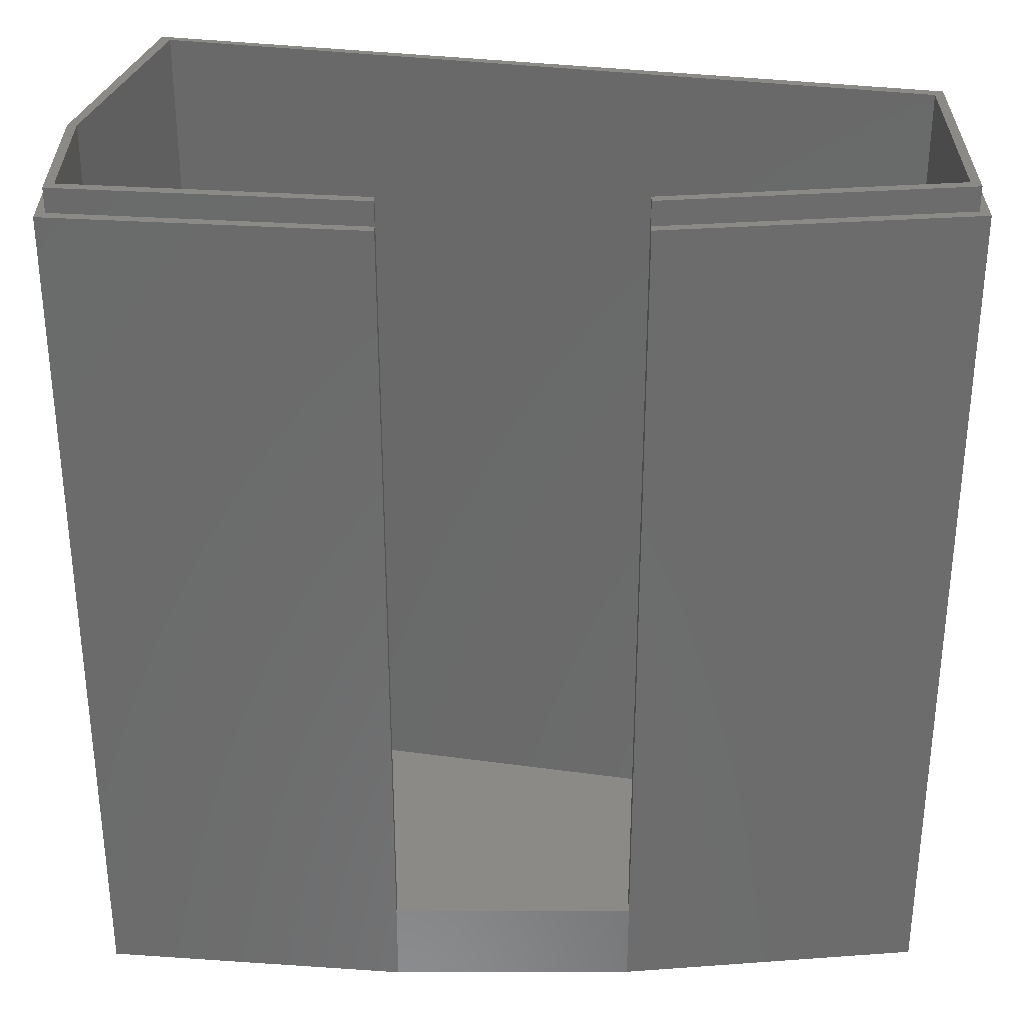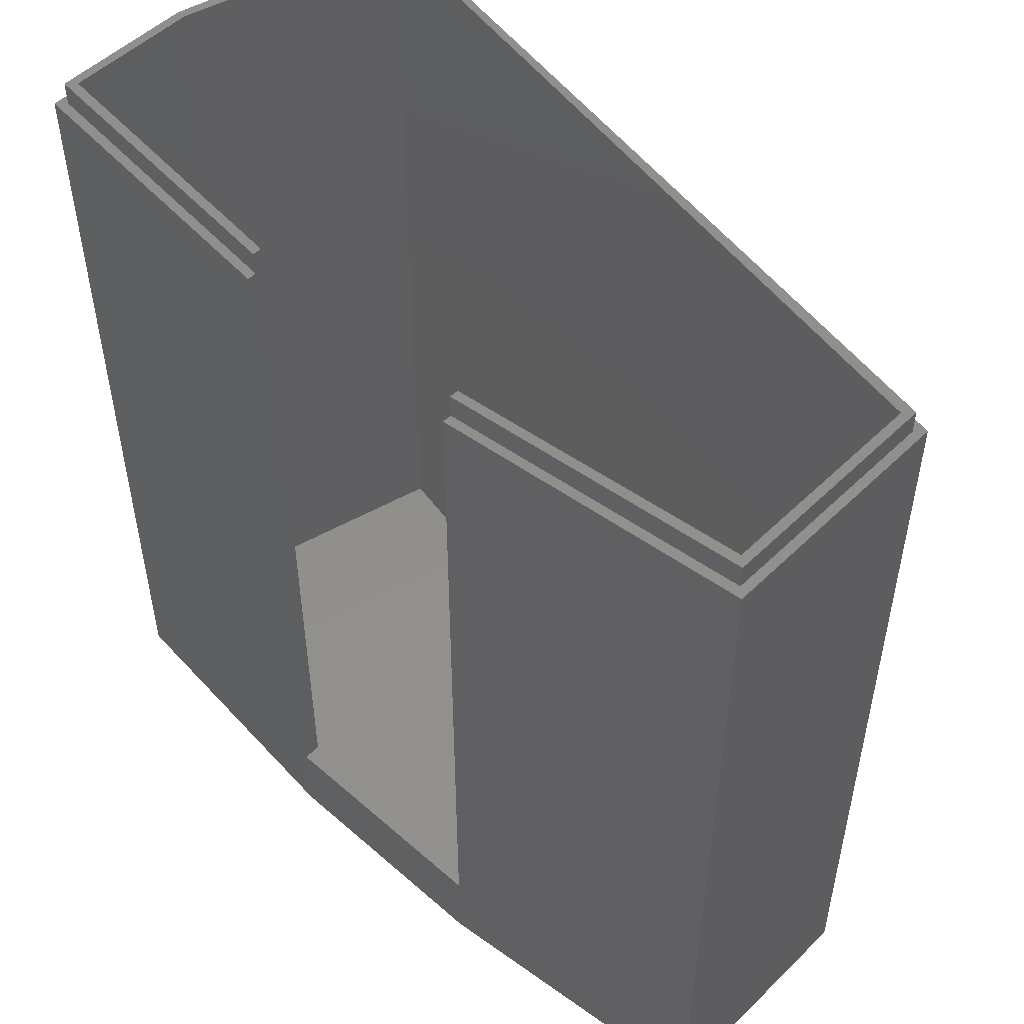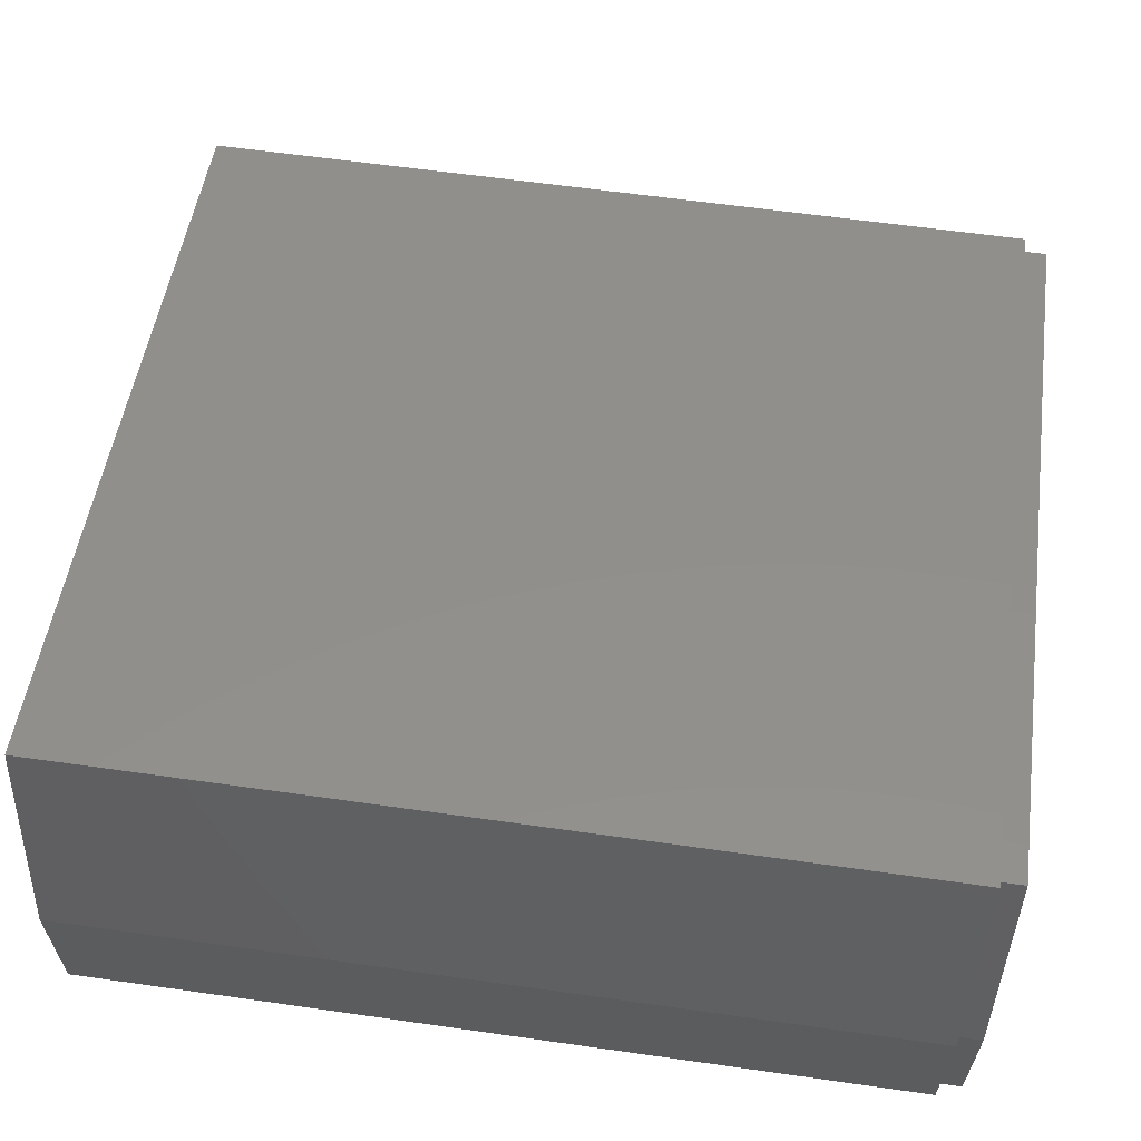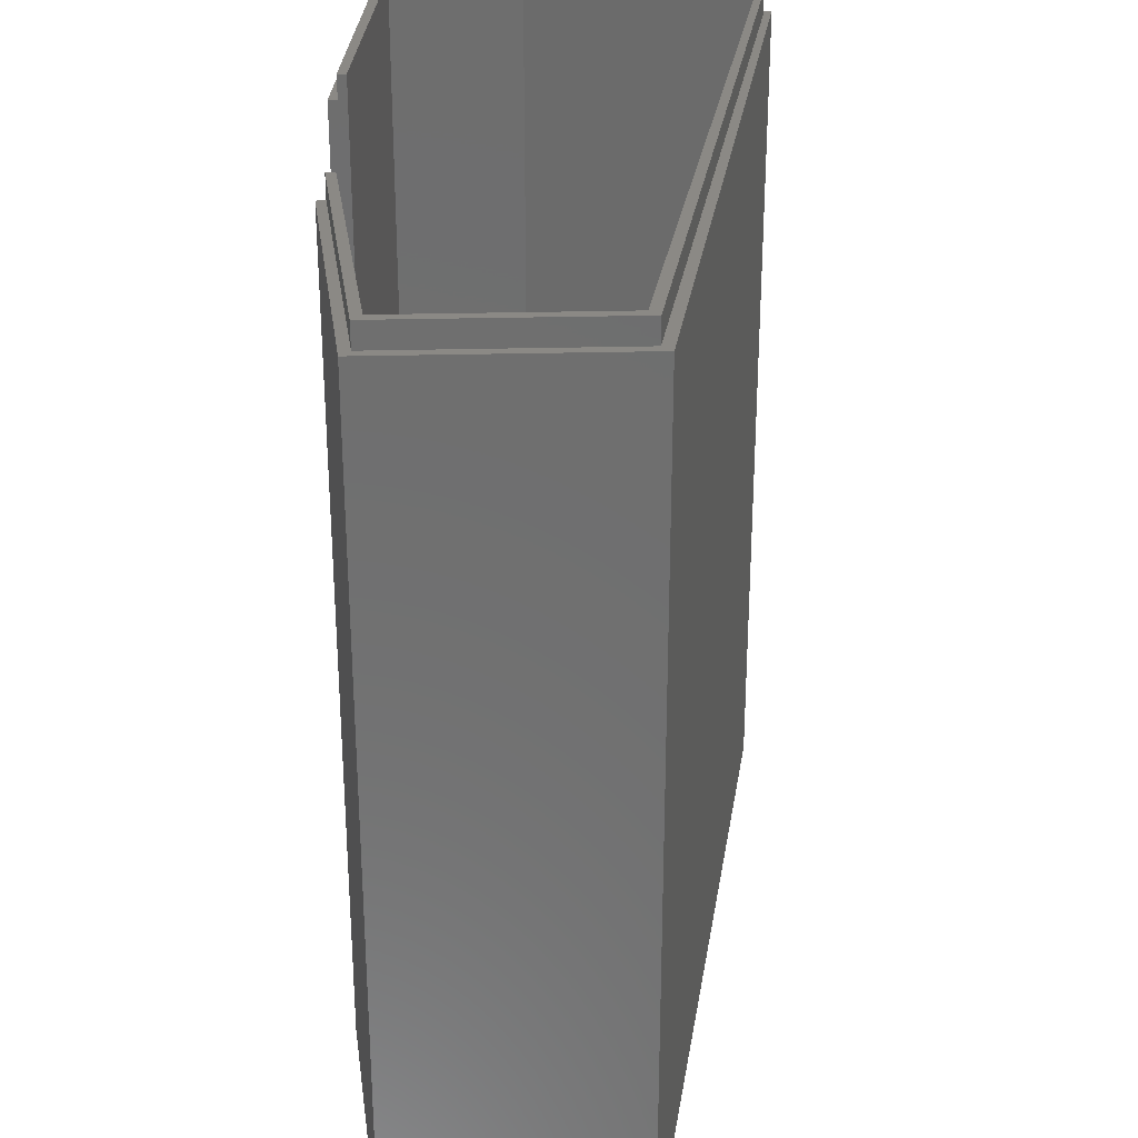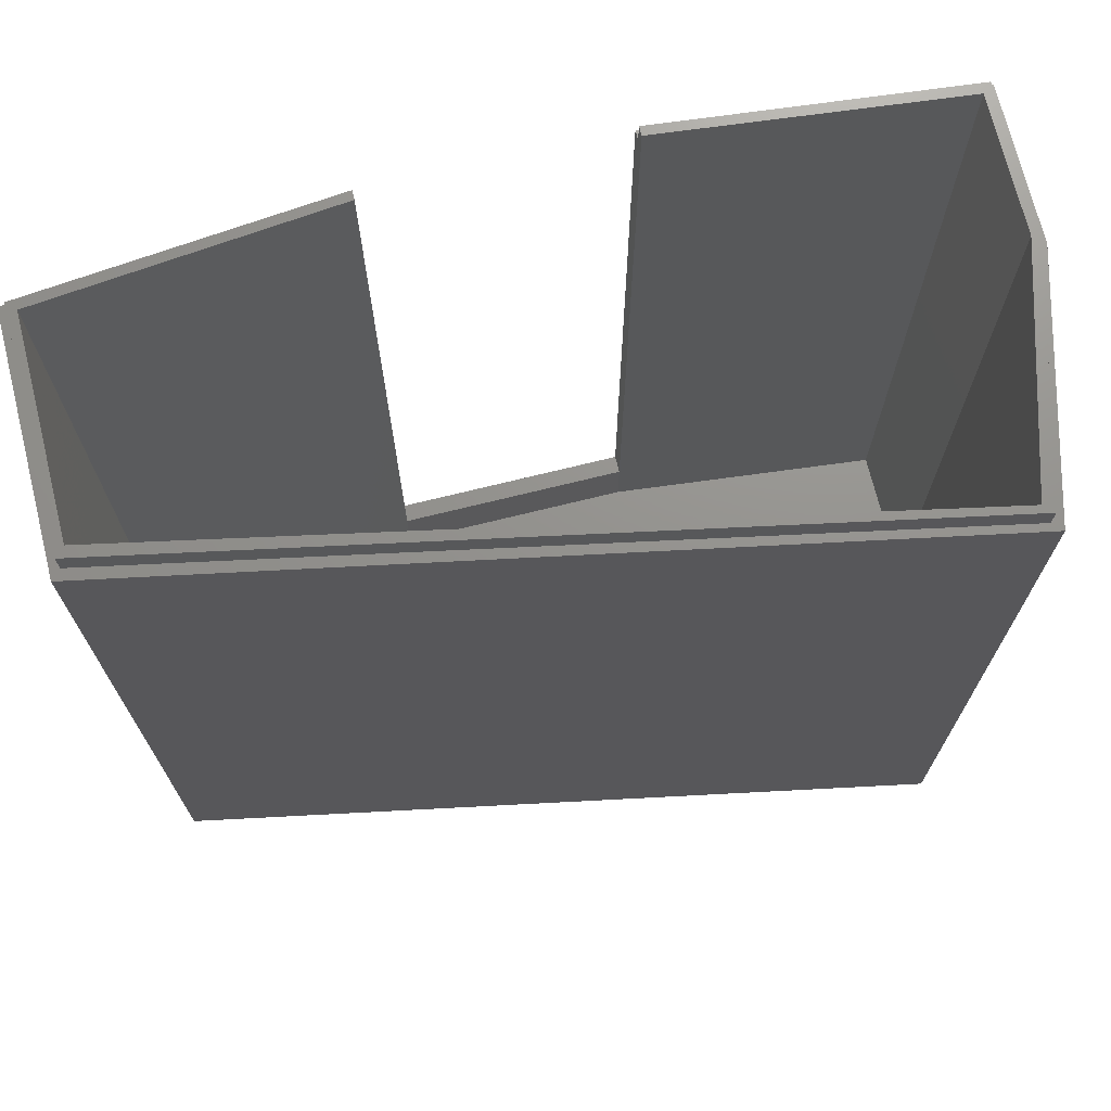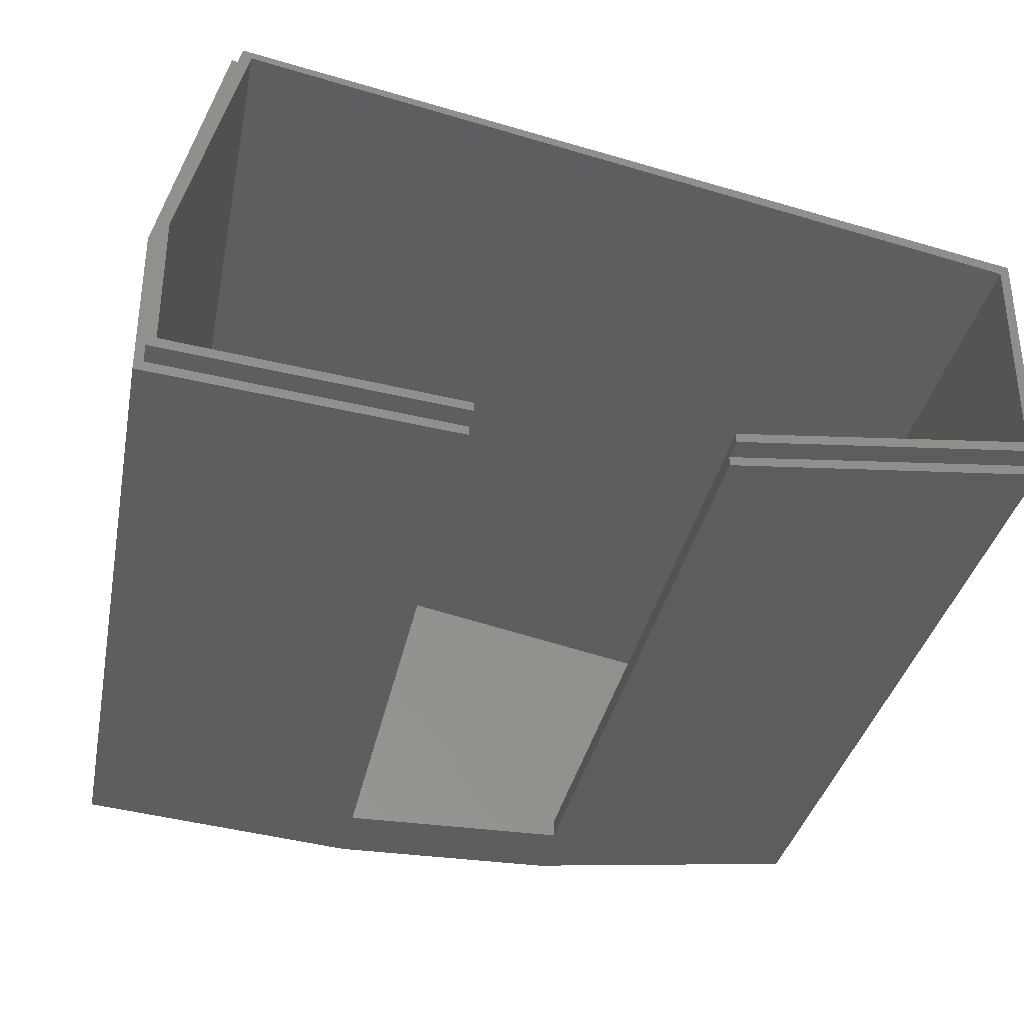
<metadata>
{"format":"stl","ext":"stl","renderer":"f3d","projection":"perspective","resolution":1024,"background":"white","views":[{"elev":31.5,"azim":-0.2,"up":"+Z"},{"elev":51.3,"azim":43.5,"up":"+Z"},{"elev":61.5,"azim":-81.8,"up":"+Y"},{"elev":29.4,"azim":87.9,"up":"+Z"},{"elev":71.6,"azim":166.1,"up":"+Z"},{"elev":-34.3,"azim":-11.1,"up":"+Y"}]}
</metadata>
<code>
# stl→obj: 46 verts, 88 faces
v 0 2.5 0
v 0 2.5 71
v 0 15 0
v 0 15 71
v 25 0 0
v 25 0 71
v 25 0 7
v 5 35 0
v 70 22.5 0
v 70 2.5 0
v 45 0 0
v 5 35 71
v 0.75 3.25 71
v 0.75 15 71
v 5.75 34.25 71
v 70 22.5 71
v 69.25 21.75 71
v 70 2.5 71
v 69.25 3.25 71
v 45 0 71
v 45 0.75 71
v 25 0.75 71
v 25 1.5 7
v 25 1.5 73
v 25 0.75 73
v 45 0 7
v 45 1.5 7
v 45 0.75 73
v 45 1.5 73
v 69.25 3.25 73
v 69.25 21.75 73
v 5.75 34.25 73
v 0.75 15 73
v 0.75 3.25 73
v 1.5 4 73
v 1.5 15 73
v 6.5 33.5 73
v 68.5 21 73
v 68.5 4 73
v 1.5 4 1.5
v 25 1.5 1.5
v 45 1.5 1.5
v 68.5 4 1.5
v 68.5 21 1.5
v 6.5 33.5 1.5
v 1.5 15 1.5
f 1 2 3
f 3 2 4
f 2 1 5
f 6 2 7
f 7 2 5
f 1 3 5
f 5 3 8
f 5 8 9
f 5 9 10
f 5 10 11
f 3 4 8
f 8 4 12
f 13 2 6
f 13 14 4
f 4 2 13
f 15 4 14
f 12 4 15
f 16 15 17
f 18 17 19
f 20 19 21
f 18 19 20
f 16 17 18
f 12 15 16
f 22 13 6
f 6 7 23
f 22 6 23
f 24 22 23
f 25 22 24
f 23 7 26
f 27 23 26
f 7 5 11
f 26 7 11
f 26 11 10
f 20 26 18
f 18 26 10
f 18 10 9
f 16 18 9
f 8 12 9
f 9 12 16
f 26 20 27
f 27 20 21
f 27 21 28
f 27 28 29
f 28 21 19
f 30 28 19
f 30 19 17
f 31 30 17
f 15 32 17
f 17 32 31
f 14 33 15
f 15 33 32
f 13 34 14
f 14 34 33
f 34 13 22
f 25 34 22
f 35 34 25
f 35 36 33
f 33 34 35
f 37 33 36
f 32 33 37
f 31 37 38
f 30 38 39
f 28 39 29
f 30 39 28
f 31 38 30
f 32 37 31
f 24 35 25
f 40 35 41
f 23 35 24
f 41 35 23
f 41 23 42
f 42 23 27
f 42 27 43
f 43 27 29
f 43 29 39
f 43 39 44
f 44 39 38
f 37 45 44
f 38 37 44
f 36 46 45
f 37 36 45
f 35 40 46
f 36 35 46
f 46 40 41
f 43 46 42
f 42 46 41
f 44 46 43
f 45 46 44

</code>
